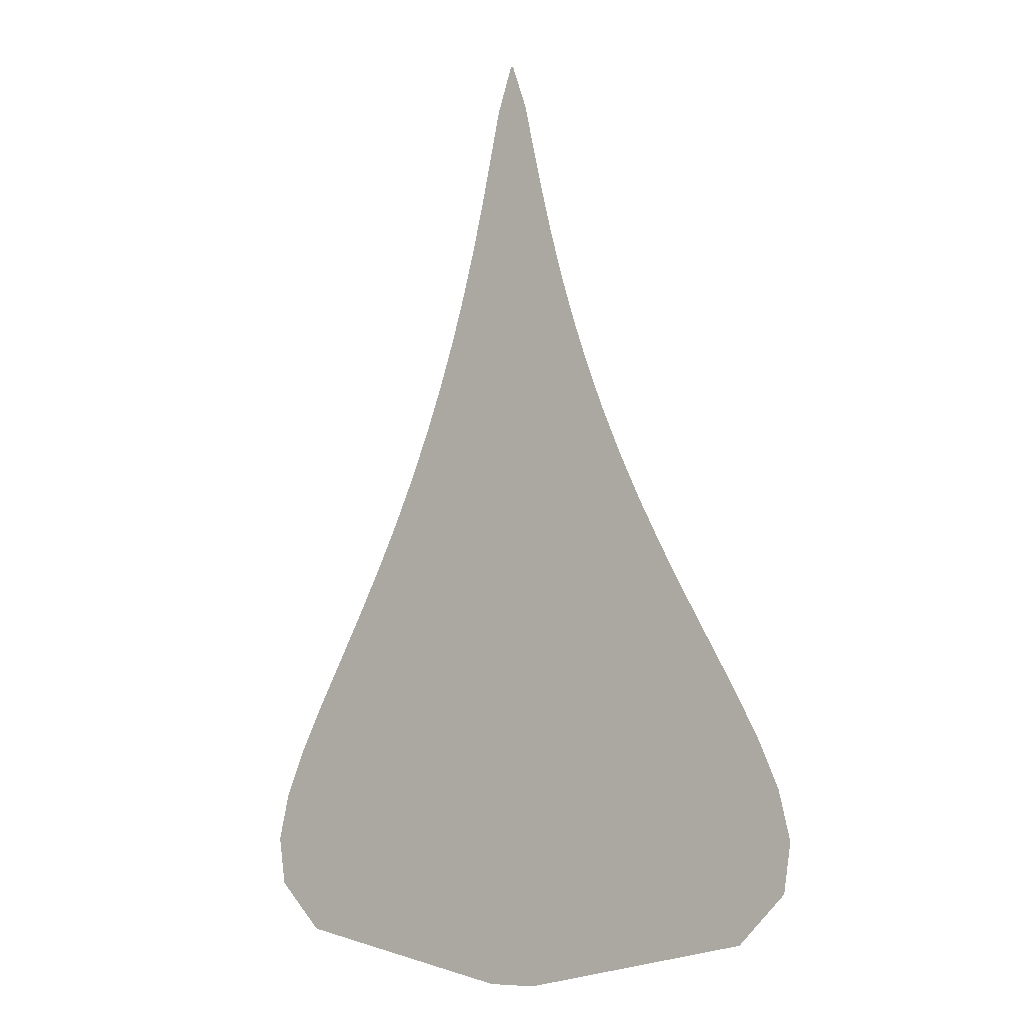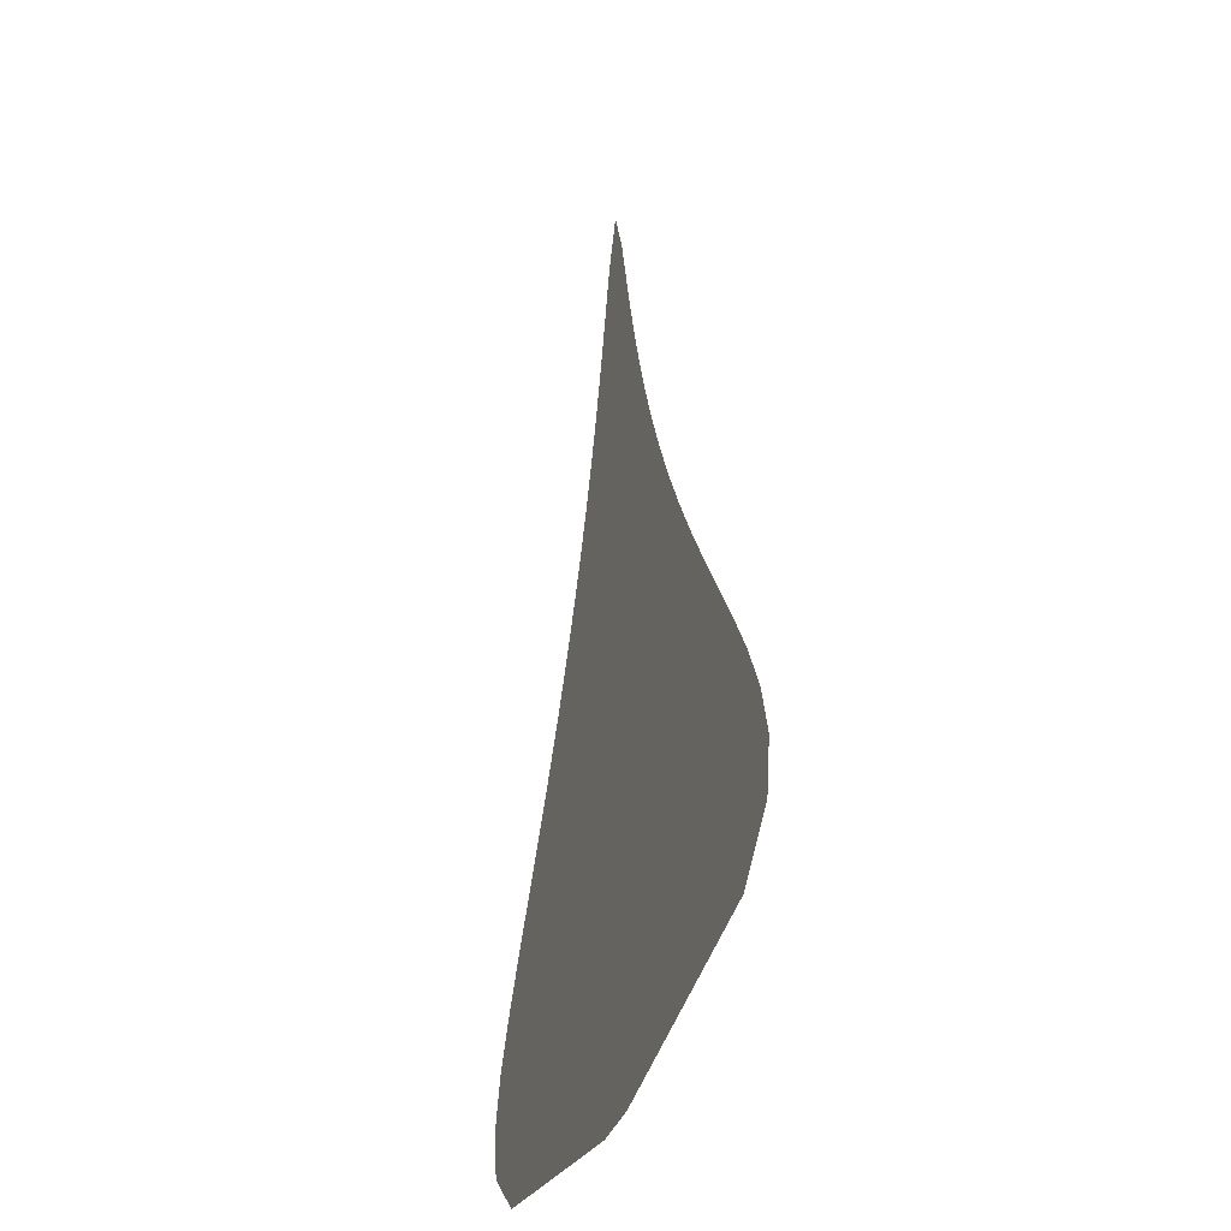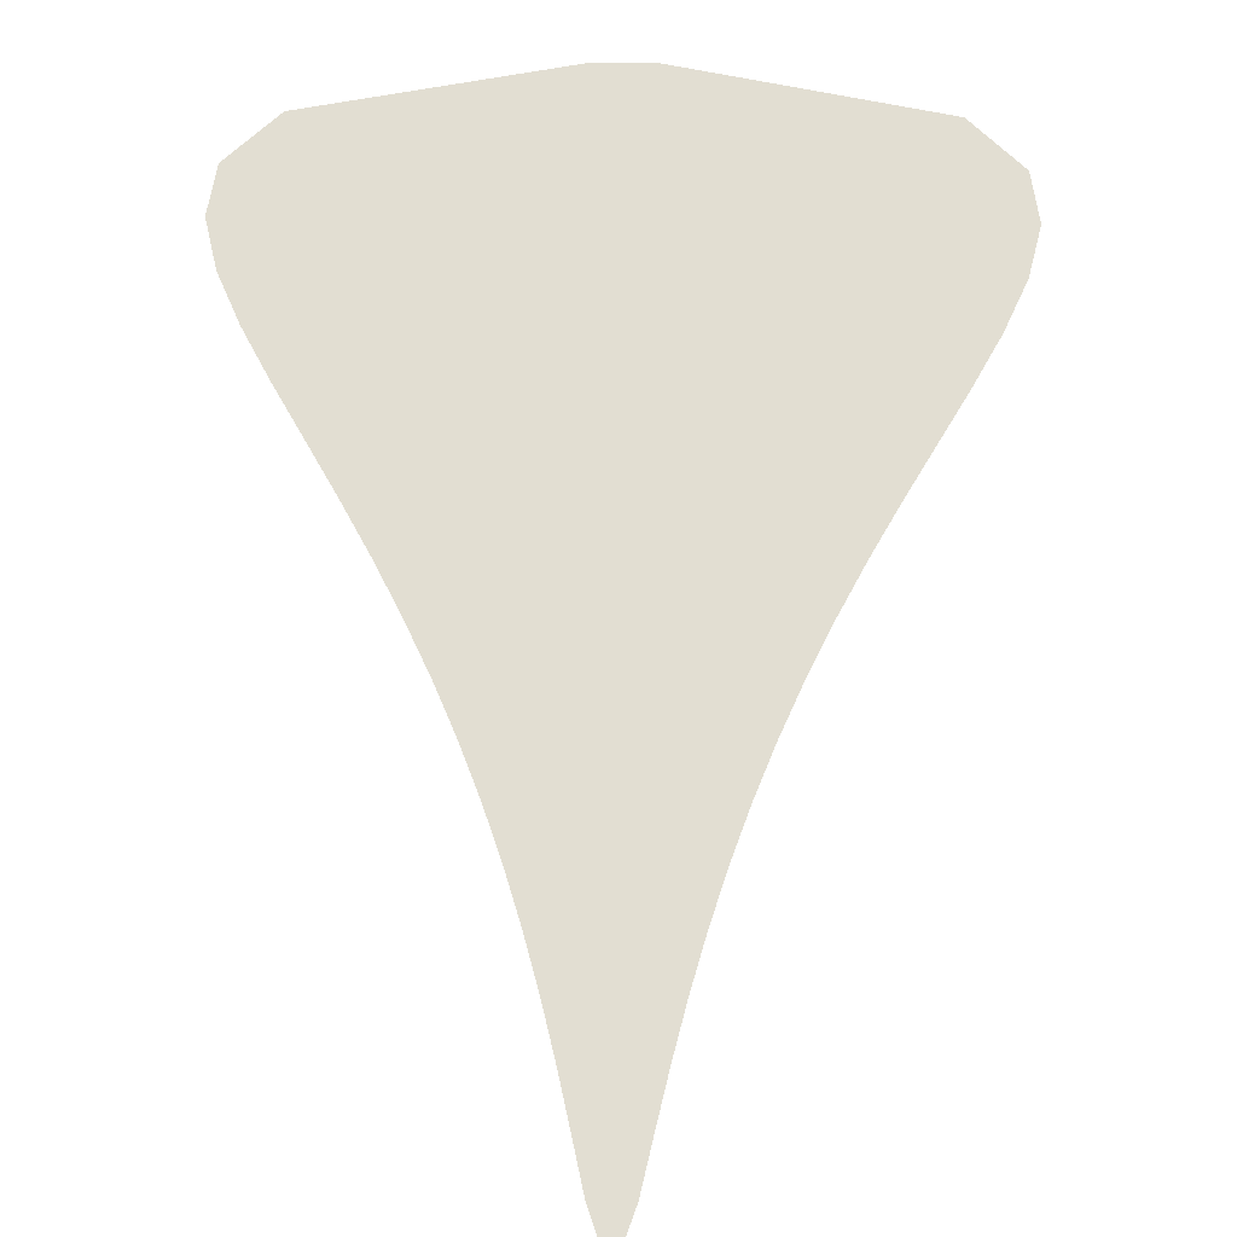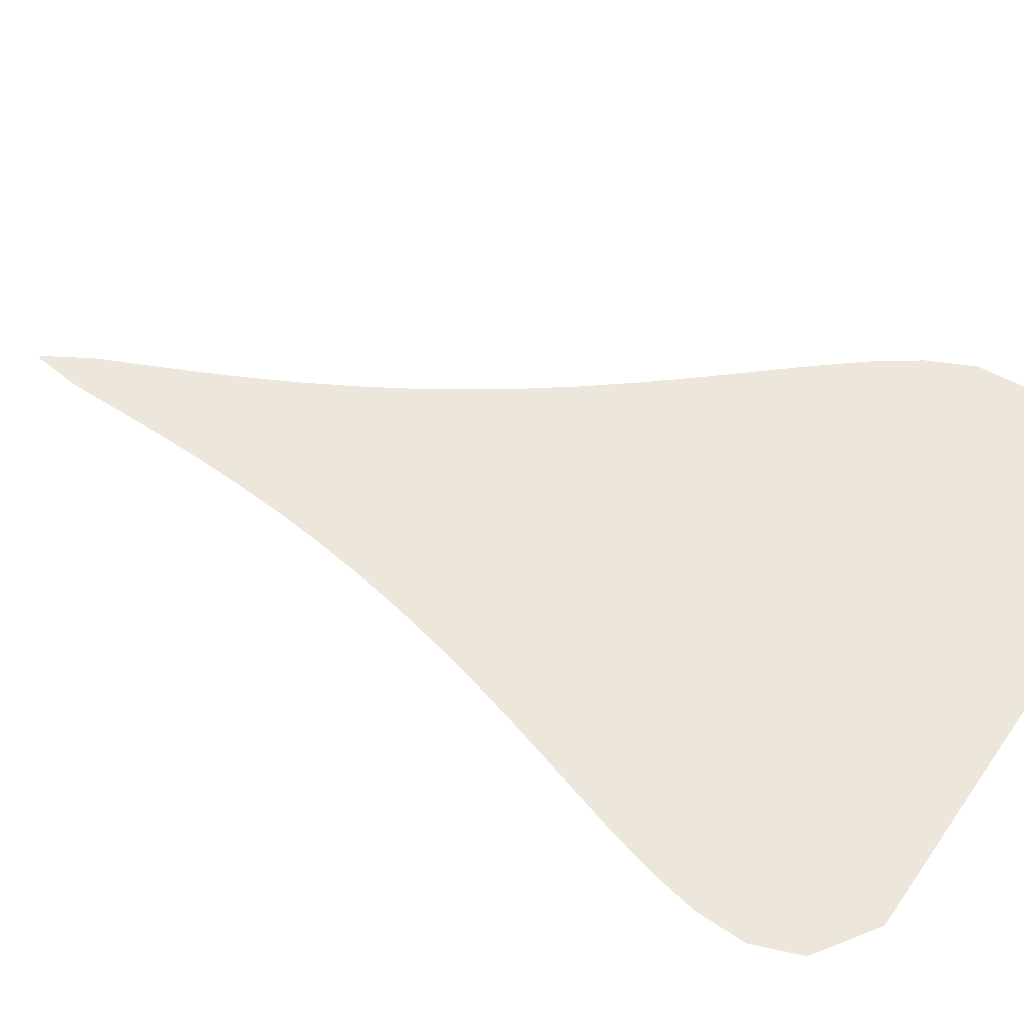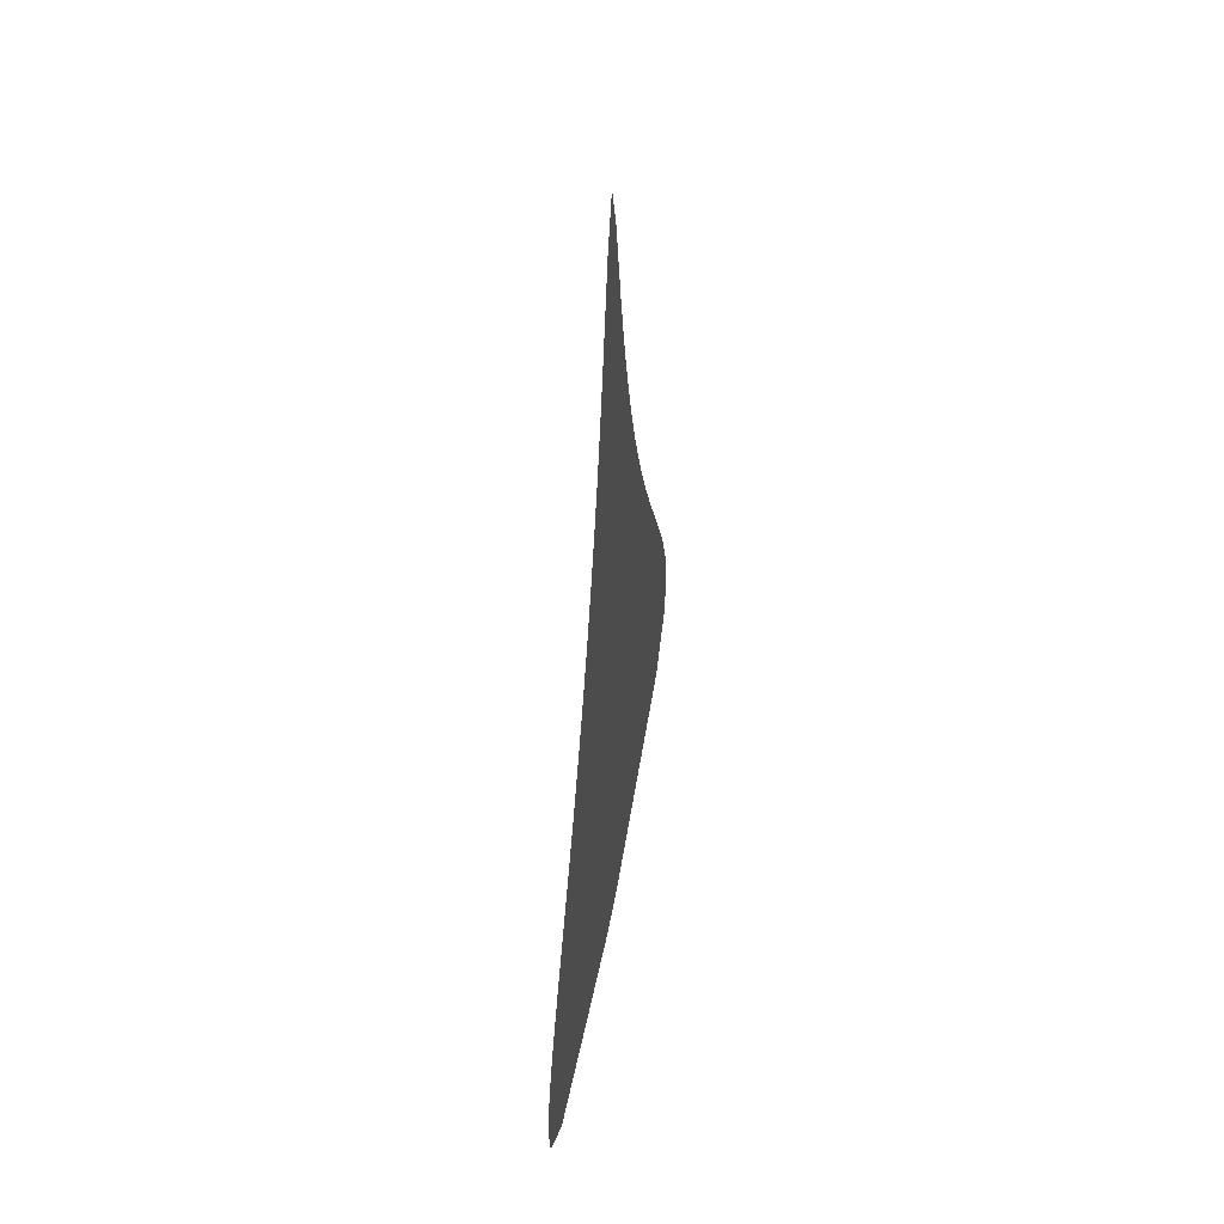
<metadata>
{"format":"obj","ext":"obj","renderer":"f3d","projection":"perspective","resolution":1024,"background":"white","views":[{"elev":-8.2,"azim":-141.7,"up":"+Y"},{"elev":-37.1,"azim":-108.9,"up":"+Y"},{"elev":67.8,"azim":-179.4,"up":"+Z"},{"elev":52.1,"azim":-67.4,"up":"+Z"},{"elev":50.8,"azim":100.0,"up":"+Y"}]}
</metadata>
<code>
v -0.08173 -1.499 0
v 0.08173 -1.499 0
v -0.8423 -1.349 0
v 0.8423 -1.349 0
v -0.9964 -1.199 0
v 0.9964 -1.199 0
v -1.02 -1.049 0
v 1.02 -1.049 0
v -0.9836 -0.8994 0
v 0.9836 -0.8994 0
v -0.9164 -0.7495 0
v 0.9164 -0.7495 0
v -0.8348 -0.5996 0
v 0.8348 -0.5996 0
v -0.7479 -0.4497 0
v 0.7479 -0.4497 0
v -0.6612 -0.2998 0
v 0.6612 -0.2998 0
v -0.578 -0.1499 0
v 0.578 -0.1499 0
v -0.5 0 0
v 0.5 0 0
v -0.4282 0.1499 0
v 0.4282 0.1499 0
v -0.363 0.2998 0
v 0.363 0.2998 0
v -0.3042 0.4497 0
v 0.3042 0.4497 0
v -0.2516 0.5996 0
v 0.2516 0.5996 0
v -0.2047 0.7495 0
v 0.2047 0.7495 0
v -0.1628 0.8994 0
v 0.1628 0.8994 0
v -0.1251 1.049 0
v 0.1251 1.049 0
v -0.09054 1.199 0
v 0.09054 1.199 0
v -0.05671 1.349 0
v 0.05671 1.349 0
v -0.004077 1.499 0
v 0.004077 1.499 0
v -0.6838 -1.052 0
v 0 -0.5688 0
v 5.551e-17 0.244 0
v 0 0.7731 0
v 0 1.258 0
v 2.776e-17 1.099 0
v 0.5415 -1.008 0
v -0.7925 -0.895 0
v -0.8525 -1.099 0
v 0.3143 -0.3943 0
v -0.2077 -0.2472 0
v -1.388e-17 -1.038 0
v 0.1752 0.3127 0
v -0.07907 0.4549 0
v -0.2017 0.1405 0
v 0.1548 -0.07312 0
v 0.1072 0.803 0
v -0.1072 0.803 0
v -0.08726 0.6304 0
v 0.08726 0.6304 0
v 0.7758 -1.087 0
v 0.6669 -0.7883 0
v -0.8891 -0.8518 0
v -0.4877 -0.7007 0
v -0.7569 -0.7392 0
v -0.9485 -1.115 0
v -0.8718 -1.225 0
v -0.5553 -1.194 0
v -0.7698 -1.176 0
v -0.5326 -1.32 0
v -0.7872 -1.008 0
v -0.9066 -0.9919 0
v 0.4761 -0.3045 0
v -0.3818 -0.1567 0
v 0 -1.275 0
v 0.2722 0.3507 0
v 0.2595 0.1656 0
v -0.1926 0.4947 0
v -0.1886 0.3179 0
v -0.3132 0.189 0
v -0.2283 0.2316 0
v -0.113 0.2158 0
v -0.0281 0.02592 0
v -0.03346 0.1374 0
v 0.119 0.08888 0
v -0.1776 0.6587 0
v 0.1776 0.6587 0
v 0 0.6751 0
v 1.388e-17 0.5465 0
v 0.06368 0.4117 0
v 0.9042 -1.108 0
v 0.8601 -0.9715 0
v 0.8212 -1.215 0
v 0.9517 -0.9867 0
v 0.8763 -0.8575 0
v 0.7909 -0.7643 0
v 0.747 -0.8972 0
v 0.7237 -0.9979 0
v 0.9144 -1.269 0
v 0.8459 -0.6907 0
v 0.6198 -0.9068 0
v 0.4531 -0.858 0
v 0.462 -1.424 0
v 0.6506 -1.071 0
v 0.3391 -0.7269 0
v 0.5886 -1.271 0
v 0.5268 -0.9153 0
v 0.5522 -1.381 0
v 0.6745 -1.193 0
v 0.4737 -1.197 0
v 0.6522 -1.387 0
v 0.4802 -1.311 0
v 0.2466 -1.295 0
v 0.3721 -1.273 0
v 0.5506 -1.117 0
v 0.2751 -1.039 0
v 0.3293 -1.401 0
v 0.2898 -1.17 0
v 0.194 -1.421 0
v 0.395 -1.092 0
v 0.4218 -0.9743 0
v 0.1372 -1.121 0
v 0.1209 -1.316 0
v 0.1938 -1.206 0
v 0.0876 -1.215 0
v -0.01753 -1.157 0
v -0.3418 -1.048 0
v -0.17 -1.073 0
v 0.02796 -1.392 0
v 0.6516 -0.6056 0
v 0.7127 -0.6925 0
v -0.5247 -0.4787 0
v -0.8399 -0.694 0
v -0.6028 -0.8564 0
v -0.6663 -0.5971 0
v 0.5674 -0.2538 0
v 0.4031 -0.1456 0
v -0.4783 -0.1065 0
v -0.4849 -0.2996 0
v -0.3256 0.00864 0
v -0.2871 0.09657 0
v 0.3482 0.2042 0
v 0.3302 0.01084 0
v -0.2805 0.3539 0
v -0.07225 0.3371 0
v 0.1494 0.2002 0
v 0.07273 -0.006293 0
v -0.03383 -0.1659 0
v 0.05608 -0.1106 0
v 0.1187 -0.313 0
v 0.1443 -0.1942 0
v 0.04645 -0.2353 0
v 0.2477 -0.2786 0
v 0.2689 -0.144 0
v -0.04484 -0.3926 0
v 0.3621 -0.2898 0
v 0.3367 -0.08134 0
v 0.07457 0.3116 0
v 0.1834 0.4342 0
v 0.1097 0.5198 0
v 0.2928 -0.8799 0
v 0.1379 -0.9648 0
v -0.138 -0.8032 0
v -0.3657 -1.166 0
v -0.438 -1.332 0
v 0.7416 -0.5535 0
v 0.5741 -0.4502 0
v 0.5069 -0.6961 0
v -0.6302 -0.4177 0
v -0.6155 -0.514 0
v -0.5537 -0.6088 0
v -0.5389 -0.3816 0
v -0.6225 -0.7238 0
v -0.7064 -0.8327 0
v -0.6928 -0.9423 0
v -0.7513 -0.5479 0
v -0.7499 -0.6438 0
v 0.4917 -0.09952 0
v -0.5731 -0.2506 0
v -0.3425 -0.2937 0
v -0.4075 -0.4119 0
v -0.2971 -0.2066 0
v -0.2213 -0.4264 0
v -0.3944 -0.5711 0
v -0.2532 -0.3339 0
v -0.1417 -0.3372 0
v -0.04794 -0.2856 0
v -0.4151 0.0515 0
v 0.4181 0.05293 0
v 0.2274 0.05742 0
v 0.33 -0.9645 0
v 0.3661 -0.8185 0
v 0.1241 -0.7454 0
v 0.09075 -1.043 0
v 0.1843 -1.043 0
v 0.2325 -0.9536 0
v 0.1796 -0.8488 0
v 0.2331 -0.7534 0
v 0.2427 -0.5669 0
v 0.1854 -0.6575 0
v 0.1212 -0.5535 0
v 0.07189 -0.6502 0
v 0.1946 -0.4457 0
v 0.04814 -0.4628 0
v -0.05797 -0.6925 0
v 0.1154 -0.4029 0
v -0.1575 -0.5704 0
v 0.003396 -0.8212 0
v 0.08448 -0.88 0
v -0.1788 -0.6894 0
v -0.2759 -0.6107 0
v -0.3291 -0.8074 0
v -0.2343 -0.7735 0
v -0.2318 -0.9297 0
v -0.08209 -0.928 0
v -0.3054 -0.5017 0
v 0.01235 -0.9427 0
v -0.0922 -1.021 0
v -0.4486 -1.121 0
v -0.06606 -1.353 0
v -0.1137 -1.151 0
v -0.09533 -1.249 0
v -0.2714 -1.165 0
v -0.3755 -1.26 0
v -0.4616 -1.217 0
v 0.6609 -0.4 0
v 0.4418 -0.4334 0
v 0.3487 -0.5098 0
v 0.3387 -0.6181 0
v 0.4722 -0.5653 0
v 0.5557 -0.6131 0
v 0.5528 -0.8012 0
v -0.07952 -0.4952 0
v -0.3536 -0.9267 0
v -0.4642 -0.8419 0
v -0.517 -1.007 0
v -0.5969 -0.9527 0
v -0.1905 -1.276 0
v -0.4217 -0.9945 0
v -0.2719 -1.462 0
v -0.462 -1.424 0
v -0.1642 -1.416 0
v -0.2503 -1.023 0
v -0.00381 0.9362 0
v 0.03955 1.017 0
v -0.09346 0.9617 0
v -0.1754 -0.008429 0
v -0.2064 -0.1258 0
v -0.1298 -0.1873 0
v -0.1187 0.07839 0
v -0.08373 -0.06842 0
v -0.3029 -0.09129 0
v -0.5836 -1.091 0
v -0.6611 -1.167 0
v -0.6527 -1.357 0
v -0.7078 -1.265 0
v -0.3664 -0.6918 0
v 0.7335 -1.298 0
v -0.329 -1.363 0
v -0.613 -1.27 0
v -0.2361 -1.357 0
f 69 71 51
f 96 93 8
f 7 5 68
f 74 73 50
f 140 142 190
f 45 84 86
f 74 7 68
f 106 111 63
f 67 179 135
f 11 9 65
f 139 75 138
f 179 13 135
f 137 172 178
f 126 115 120
f 171 17 15
f 236 129 245
f 62 90 91
f 162 92 161
f 82 25 23
f 19 140 21
f 141 182 76
f 80 81 56
f 146 27 25
f 71 43 73
f 23 21 190
f 33 31 60
f 98 64 99
f 34 59 32
f 248 60 246
f 51 68 69
f 39 40 41
f 37 47 39
f 147 160 92
f 154 151 150
f 37 35 48
f 35 33 248
f 80 29 27
f 48 47 37
f 103 100 99
f 58 149 151
f 170 64 133
f 106 100 103
f 67 135 65
f 191 144 145
f 132 168 169
f 109 49 103
f 215 216 165
f 144 24 26
f 6 8 93
f 61 88 80
f 93 94 63
f 94 10 97
f 60 31 88
f 87 79 148
f 246 60 46
f 93 95 101
f 55 161 92
f 86 87 148
f 120 115 116
f 38 47 48
f 41 40 42
f 47 40 39
f 51 71 73
f 90 60 61
f 38 48 36
f 36 247 34
f 2 121 131
f 78 26 28
f 158 155 52
f 144 78 79
f 222 131 77
f 59 62 89
f 91 162 62
f 31 29 88
f 40 47 38
f 32 89 30
f 247 36 48
f 81 84 147
f 59 46 90
f 18 20 138
f 90 62 59
f 246 59 34
f 16 168 14
f 229 232 169
f 65 9 74
f 67 65 50
f 66 173 175
f 185 187 183
f 176 67 50
f 172 173 134
f 69 68 5
f 74 68 51
f 5 3 69
f 69 3 258
f 240 263 244
f 223 224 128
f 166 129 221
f 227 167 226
f 238 221 241
f 256 255 43
f 177 73 43
f 50 65 74
f 7 74 9
f 51 73 74
f 20 22 180
f 229 169 75
f 181 19 17
f 253 250 251
f 103 234 109
f 77 127 128
f 161 78 28
f 79 78 55
f 45 86 148
f 22 191 159
f 80 27 146
f 61 80 56
f 83 25 82
f 83 84 81
f 23 190 143
f 83 82 57
f 84 83 57
f 83 81 146
f 86 84 252
f 84 45 147
f 57 143 249
f 151 85 253
f 252 84 57
f 86 85 87
f 85 149 87
f 192 58 145
f 80 88 29
f 60 88 61
f 59 89 32
f 162 89 62
f 60 90 46
f 91 90 61
f 61 56 91
f 92 91 56
f 92 56 147
f 55 78 161
f 96 8 10
f 95 93 63
f 97 10 12
f 99 94 97
f 108 111 117
f 101 95 4
f 10 94 96
f 93 96 94
f 98 97 12
f 97 98 99
f 12 102 98
f 14 133 102
f 103 99 64
f 94 99 100
f 105 114 119
f 4 260 113
f 4 6 101
f 93 101 6
f 12 14 102
f 14 168 133
f 133 64 98
f 103 49 106
f 117 106 49
f 260 95 111
f 113 260 108
f 163 198 193
f 106 63 100
f 94 100 63
f 200 202 195
f 204 210 195
f 112 108 117
f 234 103 64
f 109 104 123
f 95 63 111
f 114 110 108
f 110 113 108
f 108 112 114
f 122 49 123
f 119 114 116
f 117 111 106
f 105 110 114
f 116 122 120
f 254 142 140
f 131 121 125
f 105 113 110
f 122 118 120
f 116 115 119
f 122 117 49
f 114 112 116
f 193 104 194
f 197 120 118
f 115 121 119
f 2 105 119
f 122 116 112
f 164 196 197
f 125 121 115
f 2 119 121
f 117 122 112
f 49 109 123
f 193 194 163
f 122 123 193
f 124 128 127
f 125 126 127
f 125 115 126
f 125 77 131
f 120 124 126
f 126 124 127
f 124 196 128
f 125 127 77
f 128 54 220
f 129 241 221
f 217 220 219
f 240 244 222
f 219 164 211
f 245 225 130
f 70 72 227
f 1 2 131
f 16 18 228
f 170 107 194
f 102 133 98
f 133 132 233
f 188 187 185
f 141 76 140
f 13 11 135
f 65 135 11
f 177 176 50
f 239 237 136
f 176 175 67
f 15 172 171
f 138 20 180
f 169 138 75
f 22 24 191
f 58 151 153
f 140 19 181
f 140 76 254
f 174 17 171
f 182 187 184
f 184 250 254
f 82 143 57
f 23 143 82
f 249 143 142
f 78 144 26
f 145 144 79
f 87 192 79
f 159 58 156
f 83 146 25
f 80 146 81
f 147 45 160
f 56 81 147
f 79 55 148
f 148 55 160
f 85 86 252
f 192 149 58
f 189 152 154
f 153 152 155
f 85 151 149
f 154 153 151
f 203 206 44
f 44 204 203
f 152 205 155
f 159 156 139
f 188 189 251
f 152 153 154
f 52 229 158
f 155 158 156
f 58 153 156
f 155 156 153
f 157 189 188
f 184 187 53
f 75 139 158
f 156 158 139
f 159 139 180
f 58 159 145
f 148 160 45
f 55 92 160
f 28 30 161
f 30 89 162
f 92 162 91
f 30 162 161
f 231 202 107
f 164 219 196
f 198 164 197
f 163 200 199
f 209 207 44
f 165 212 215
f 222 224 240
f 256 43 71
f 167 72 243
f 129 225 245
f 168 16 228
f 133 168 132
f 169 228 138
f 75 158 229
f 234 170 104
f 233 169 232
f 15 178 172
f 174 171 134
f 173 172 137
f 134 171 172
f 175 173 137
f 173 66 186
f 174 134 183
f 174 141 181
f 175 137 179
f 66 175 136
f 50 73 177
f 175 176 136
f 72 167 227
f 136 176 177
f 15 13 178
f 179 178 13
f 175 179 67
f 178 179 137
f 159 180 22
f 138 180 139
f 174 181 17
f 140 181 141
f 183 141 174
f 182 141 183
f 186 134 173
f 212 207 209
f 184 53 250
f 76 182 184
f 183 134 186
f 185 209 235
f 213 259 215
f 183 186 218
f 183 187 182
f 185 235 188
f 152 189 157
f 53 187 188
f 154 150 189
f 189 150 251
f 140 190 21
f 143 190 142
f 144 191 24
f 159 191 145
f 192 87 149
f 145 79 192
f 122 193 118
f 104 193 123
f 170 194 104
f 200 194 107
f 207 210 204
f 199 164 198
f 128 196 54
f 197 196 124
f 120 197 124
f 198 197 118
f 193 198 118
f 199 198 163
f 163 194 200
f 195 210 211
f 230 231 232
f 195 199 200
f 201 205 203
f 204 202 203
f 107 202 200
f 202 201 203
f 201 230 205
f 157 235 206
f 207 204 44
f 202 204 195
f 155 205 52
f 208 157 206
f 205 208 203
f 206 203 208
f 44 235 209
f 207 165 210
f 205 152 208
f 157 208 152
f 213 209 218
f 207 212 165
f 210 165 217
f 199 211 164
f 195 211 199
f 210 217 219
f 209 213 212
f 259 214 215
f 218 209 185
f 259 186 66
f 237 66 136
f 236 245 216
f 213 215 212
f 216 215 214
f 216 214 236
f 220 217 216
f 165 216 217
f 220 216 130
f 183 218 185
f 186 213 218
f 219 54 196
f 210 219 211
f 220 130 223
f 219 220 54
f 166 227 226
f 222 1 131
f 128 224 77
f 242 1 244
f 220 223 128
f 255 238 239
f 223 240 224
f 258 256 71
f 129 166 225
f 261 243 242
f 221 238 255
f 227 221 70
f 262 72 70
f 227 166 221
f 138 228 18
f 168 228 169
f 230 52 205
f 52 230 229
f 201 231 230
f 231 170 232
f 202 231 201
f 170 231 107
f 232 170 233
f 229 230 232
f 133 233 170
f 169 233 132
f 109 234 104
f 64 170 234
f 206 235 44
f 235 157 188
f 214 237 236
f 237 238 241
f 237 214 259
f 177 239 136
f 261 167 243
f 236 241 129
f 43 239 177
f 237 239 238
f 225 240 223
f 242 244 263
f 237 241 236
f 226 225 166
f 77 224 222
f 226 240 225
f 255 239 43
f 262 256 258
f 263 226 261
f 225 223 130
f 1 222 244
f 130 216 245
f 246 46 59
f 48 248 247
f 248 48 35
f 34 247 246
f 60 248 33
f 247 248 246
f 151 253 150
f 251 250 53
f 254 249 142
f 251 53 188
f 251 150 253
f 57 249 252
f 252 249 253
f 252 253 85
f 253 249 250
f 184 254 76
f 249 254 250
f 221 255 70
f 258 3 257
f 70 255 256
f 3 243 257
f 72 257 243
f 258 71 69
f 257 72 262
f 186 259 213
f 237 259 66
f 95 260 4
f 108 260 111
f 226 167 261
f 256 262 70
f 257 262 258
f 226 263 240
f 242 263 261

</code>
